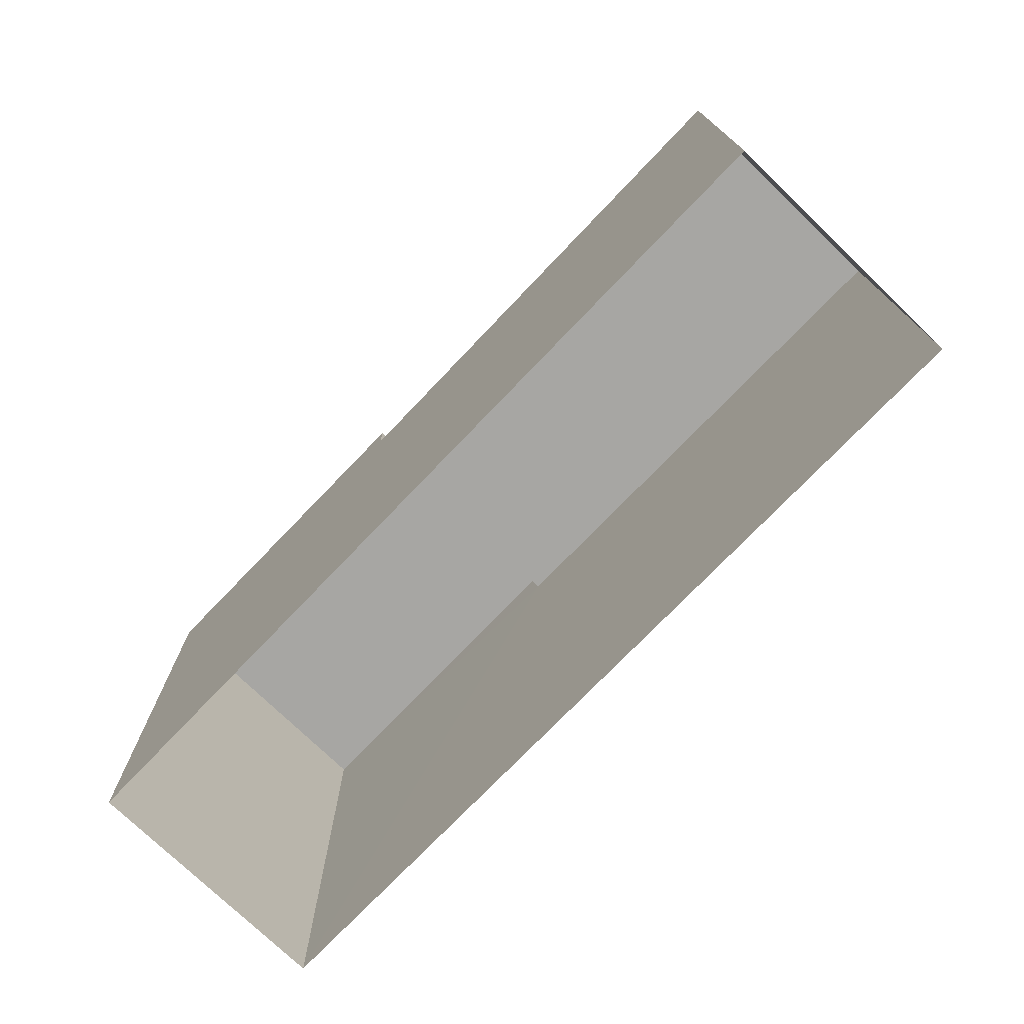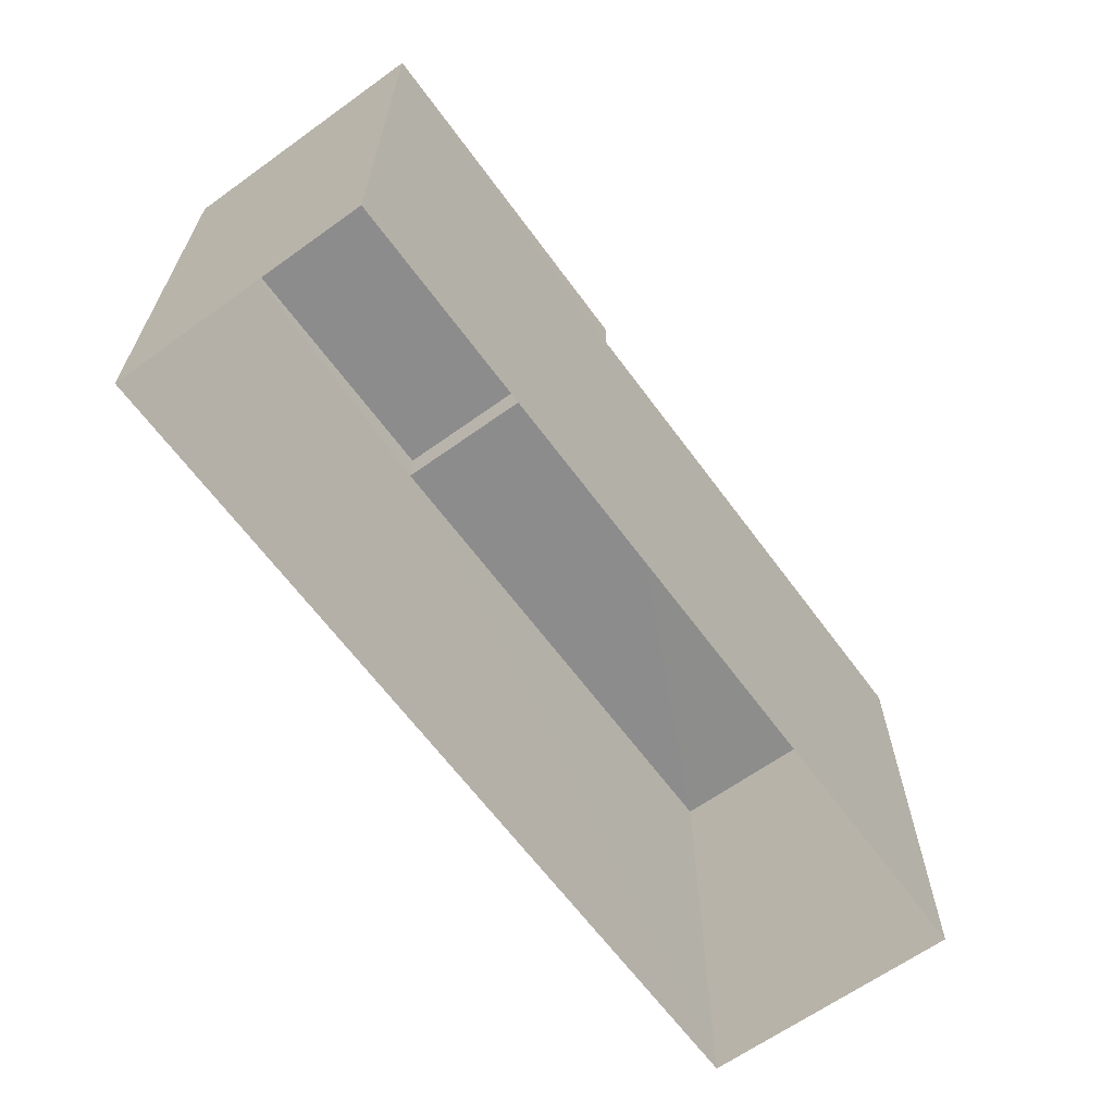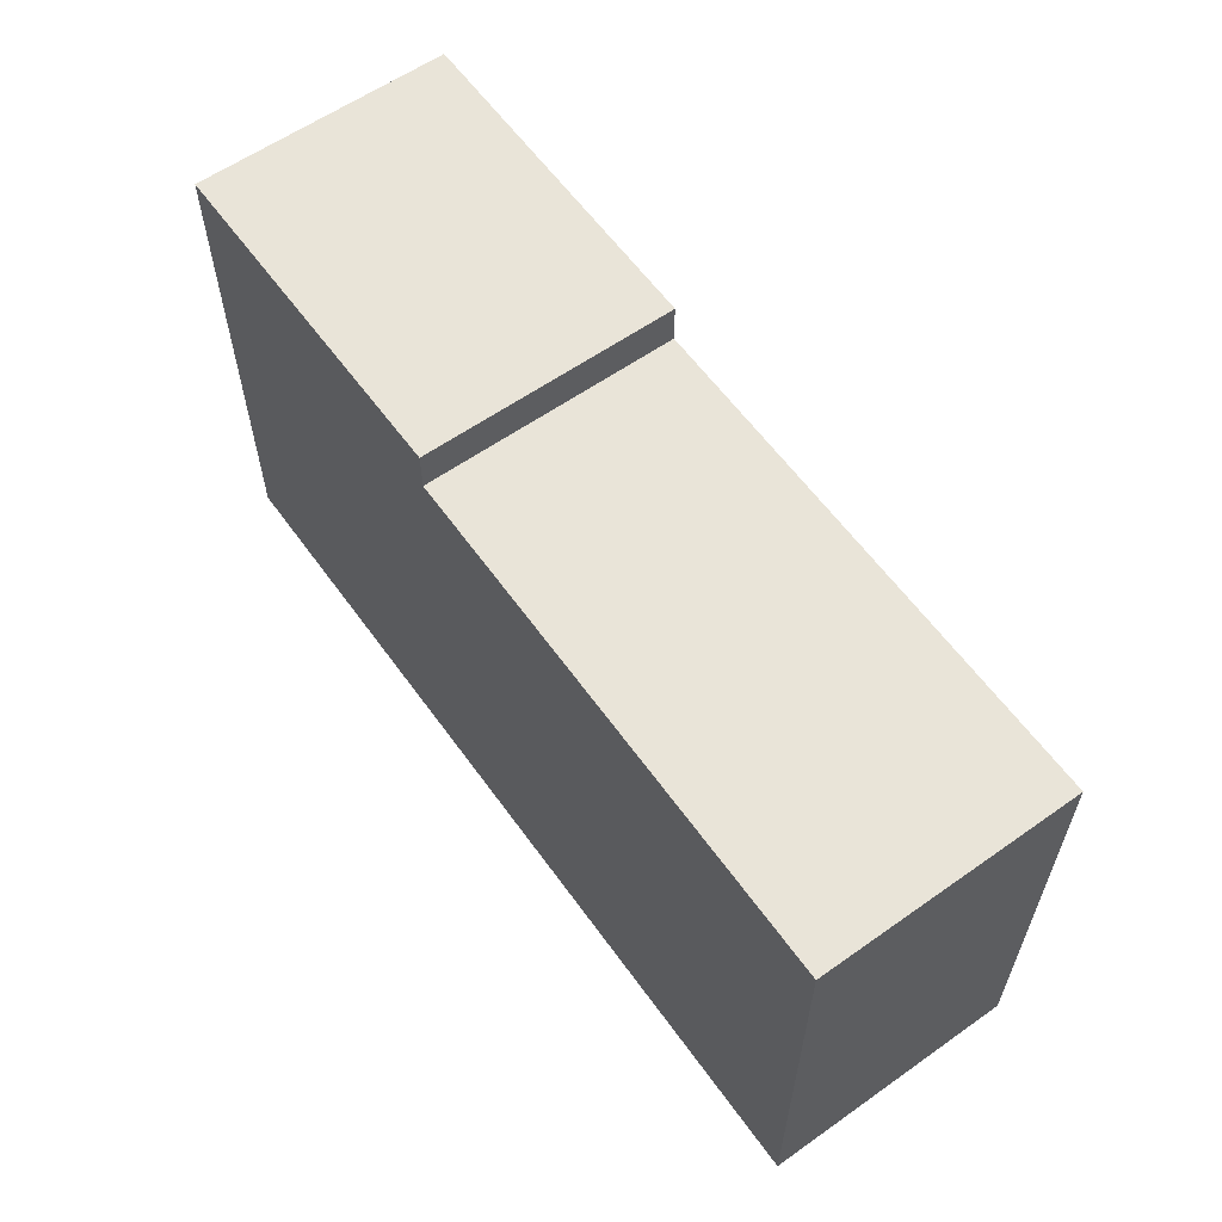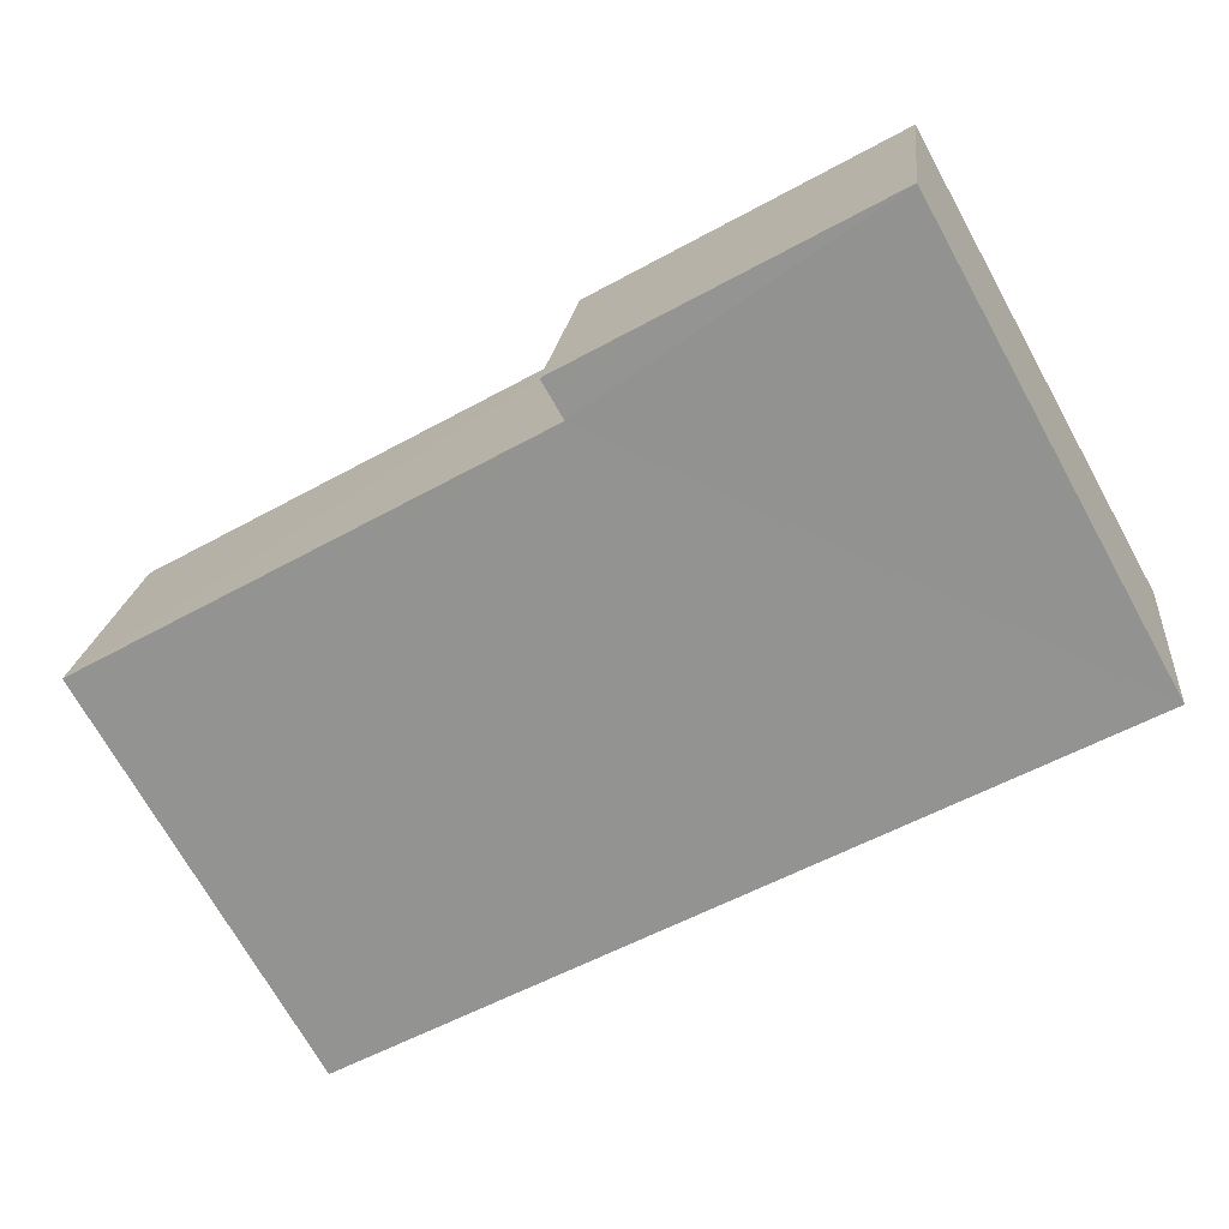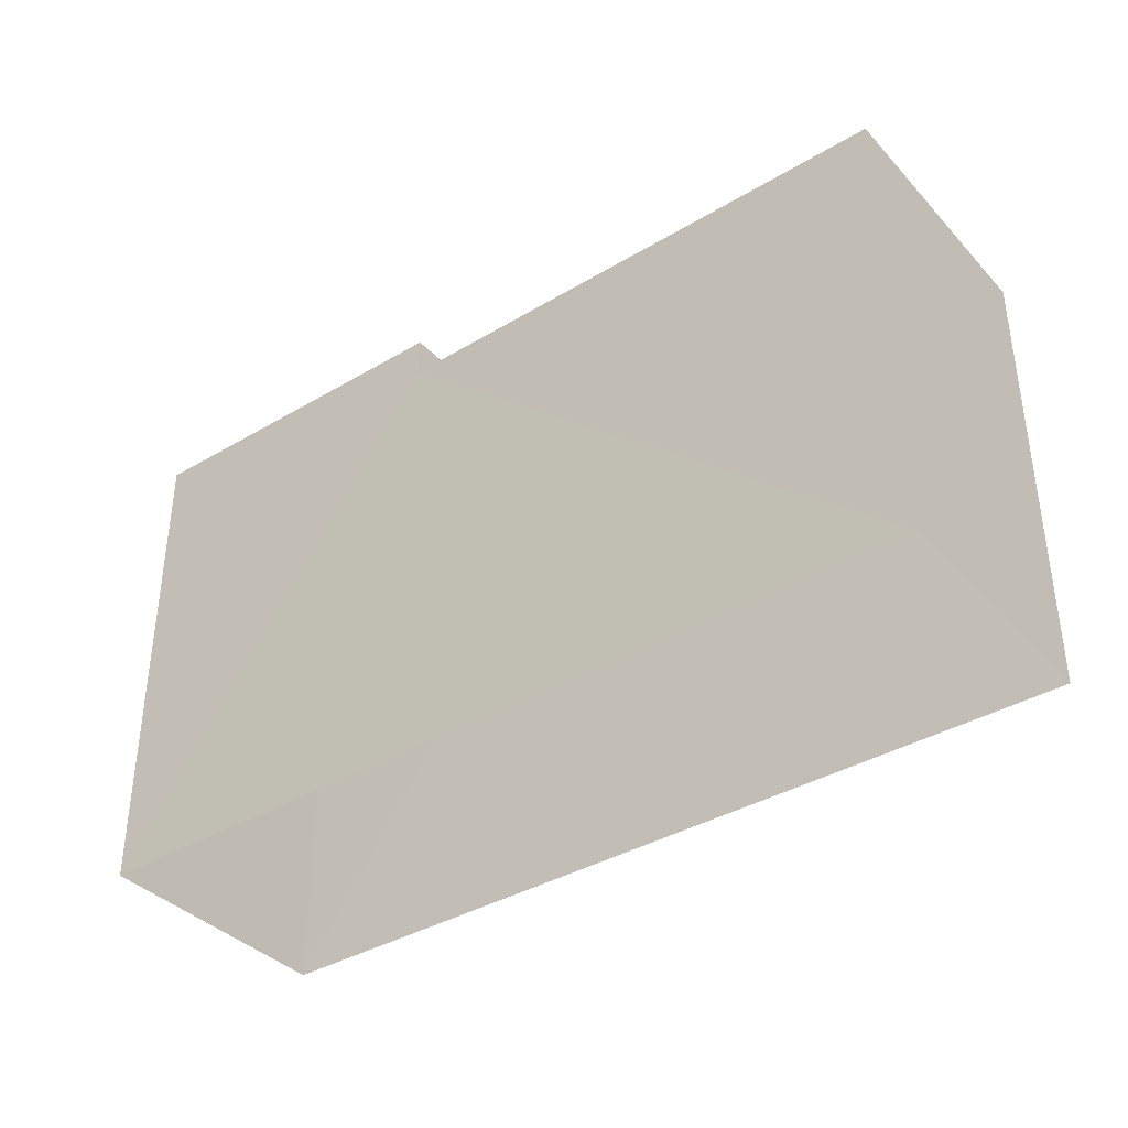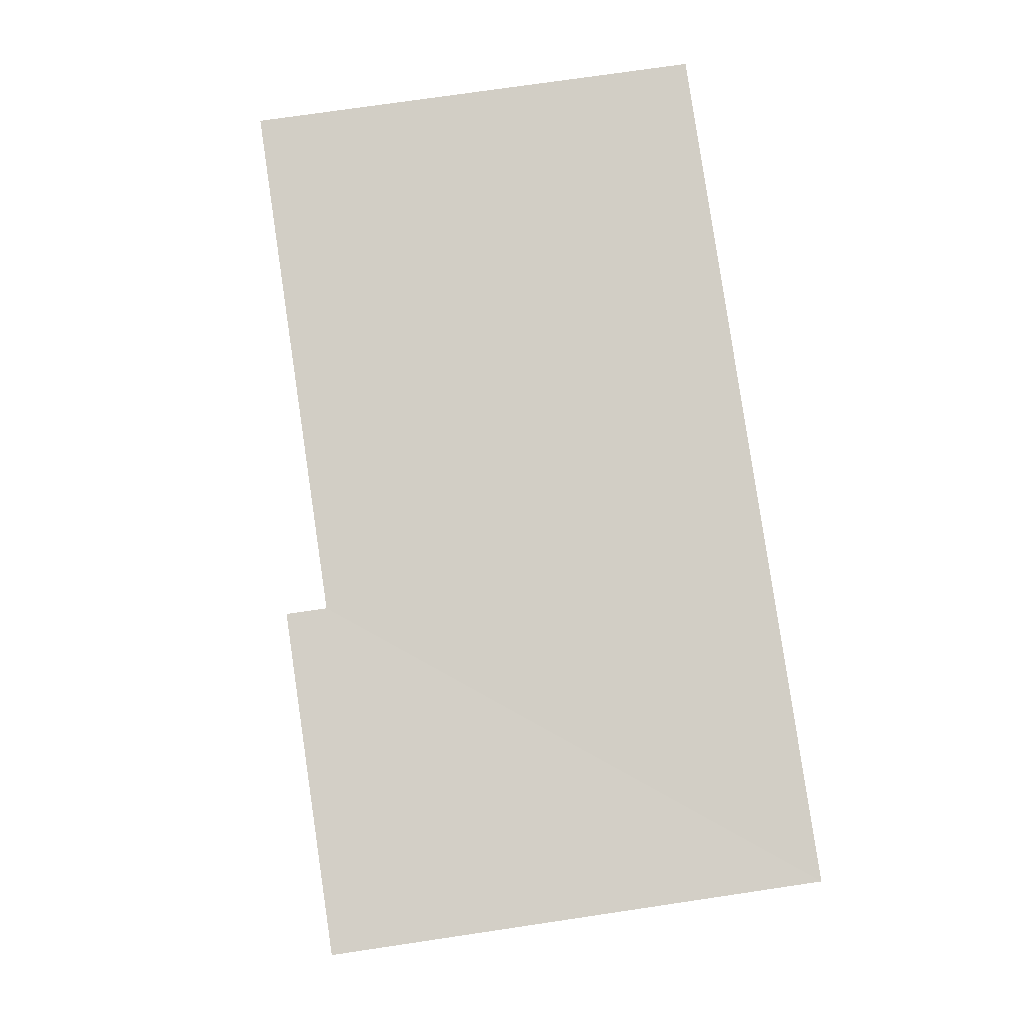
<metadata>
{"format":"obj","ext":"obj","renderer":"f3d","projection":"perspective","resolution":1024,"background":"white","views":[{"elev":-74.1,"azim":-141.7,"up":"+Z"},{"elev":-64.4,"azim":118.3,"up":"+Z"},{"elev":60.1,"azim":-133.5,"up":"+Z"},{"elev":-71.5,"azim":29.2,"up":"+Y"},{"elev":-37.7,"azim":-150.5,"up":"+Z"},{"elev":74.6,"azim":81.5,"up":"+Y"}]}
</metadata>
<code>
v -8.855e+04 -9.884e+04 9.899
v -8.855e+04 -9.884e+04 9.899
v -8.855e+04 -9.884e+04 9.899
v -8.855e+04 -9.884e+04 9.899
v -8.855e+04 -9.884e+04 11.71
v -8.855e+04 -9.884e+04 11.71
v -8.855e+04 -9.884e+04 11.71
v -8.855e+04 -9.884e+04 11.71
v -8.855e+04 -9.884e+04 11.56
v -8.855e+04 -9.884e+04 11.56
v -8.855e+04 -9.884e+04 11.56
v -8.855e+04 -9.884e+04 11.56
f 1 2 3
f 1 4 2
f 5 6 7
f 5 8 6
f 9 10 11
f 12 9 11
f 10 3 2
f 11 10 2
f 8 4 1
f 8 5 4
f 11 2 12
f 2 4 12
f 12 5 7
f 12 4 5
f 6 8 9
f 10 9 3
f 3 9 1
f 9 8 1
f 12 7 6
f 9 12 6

</code>
